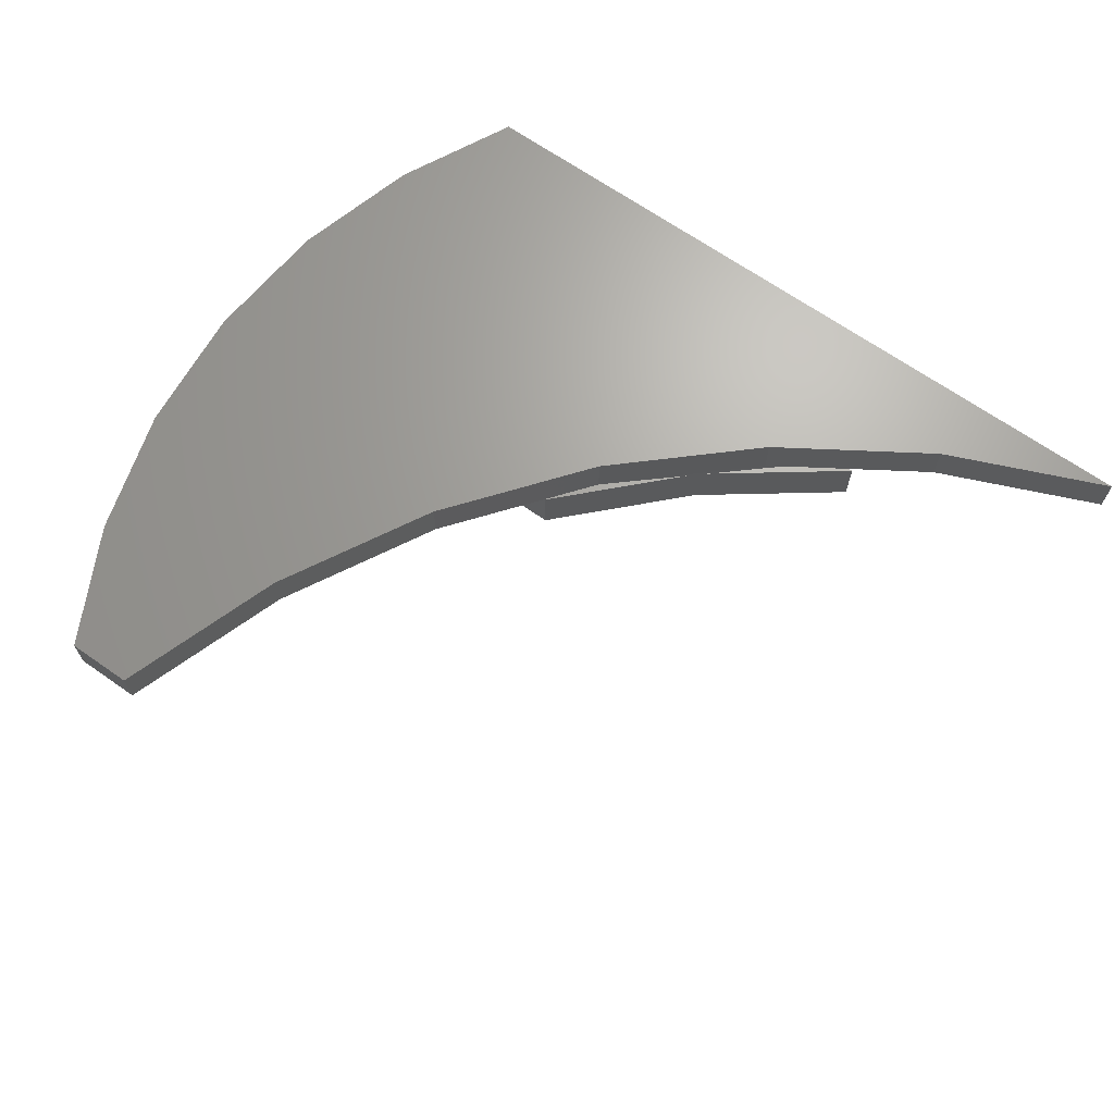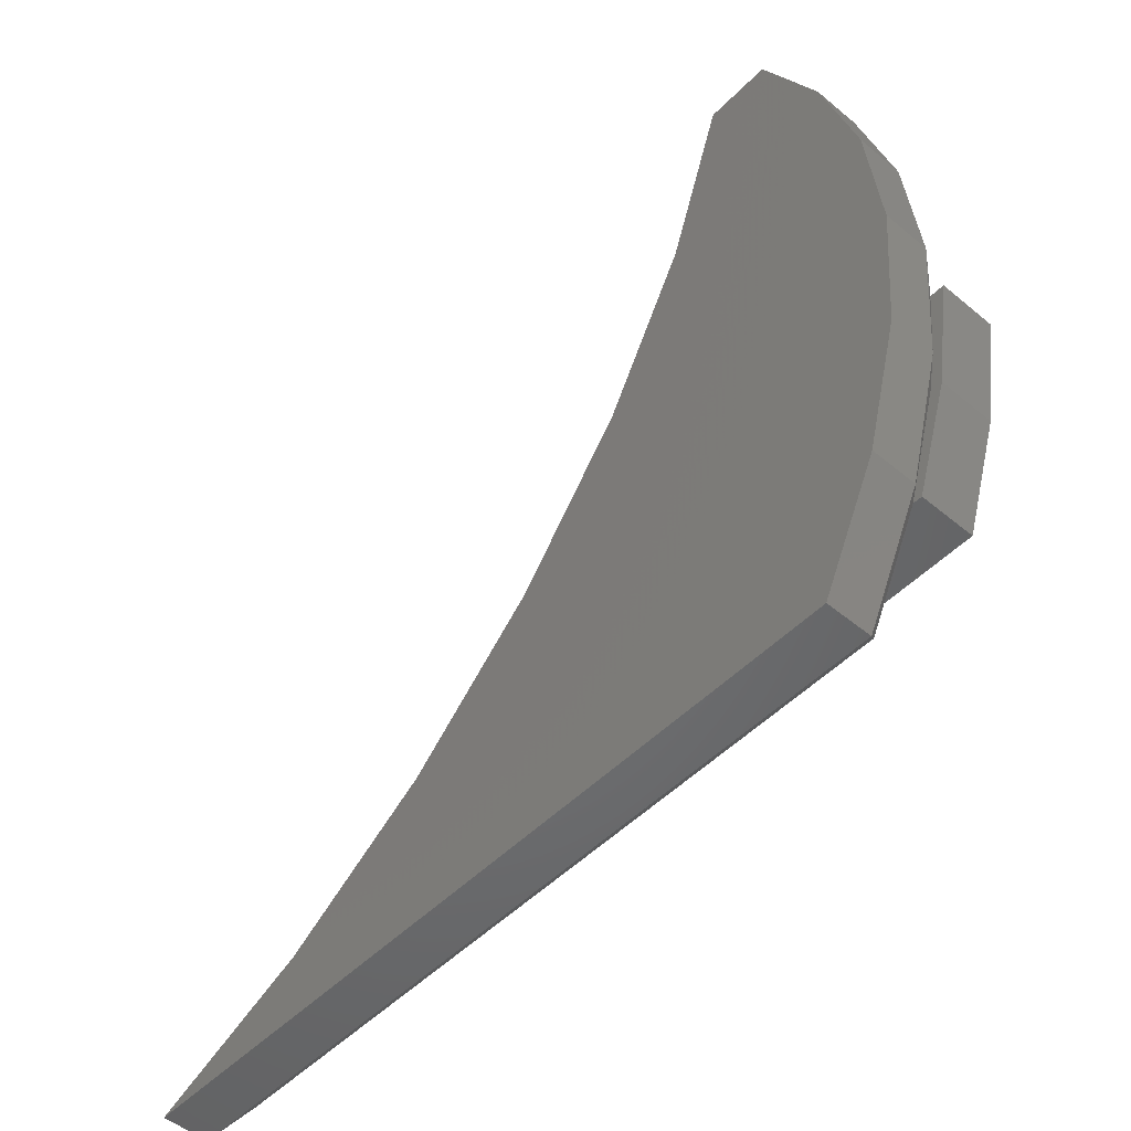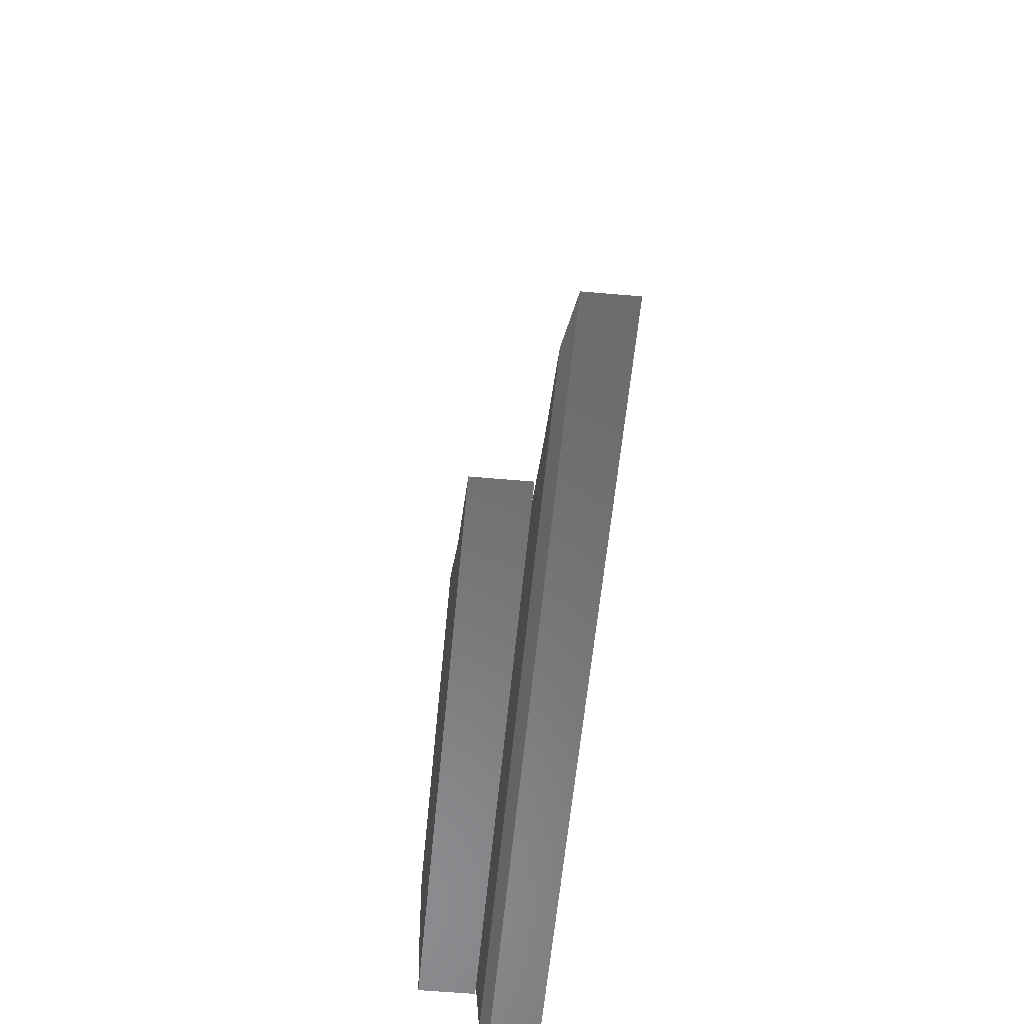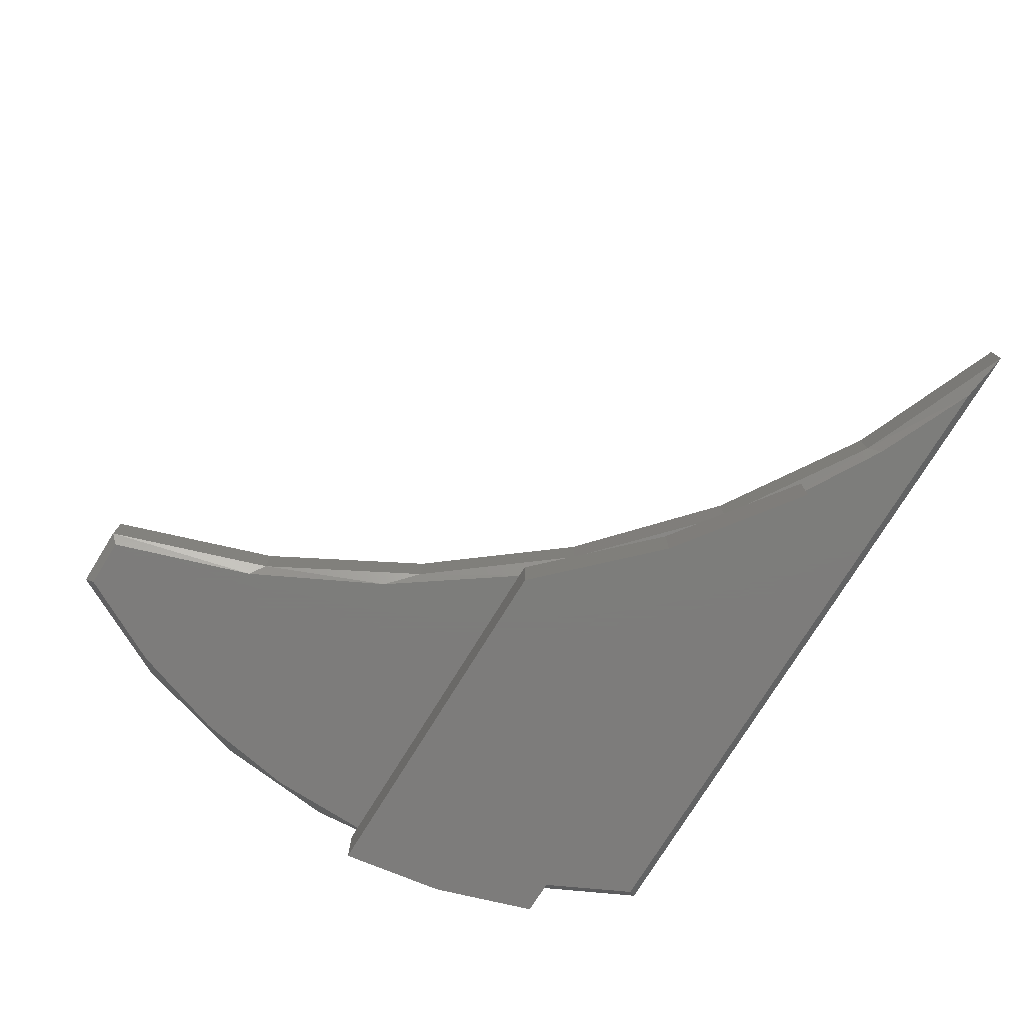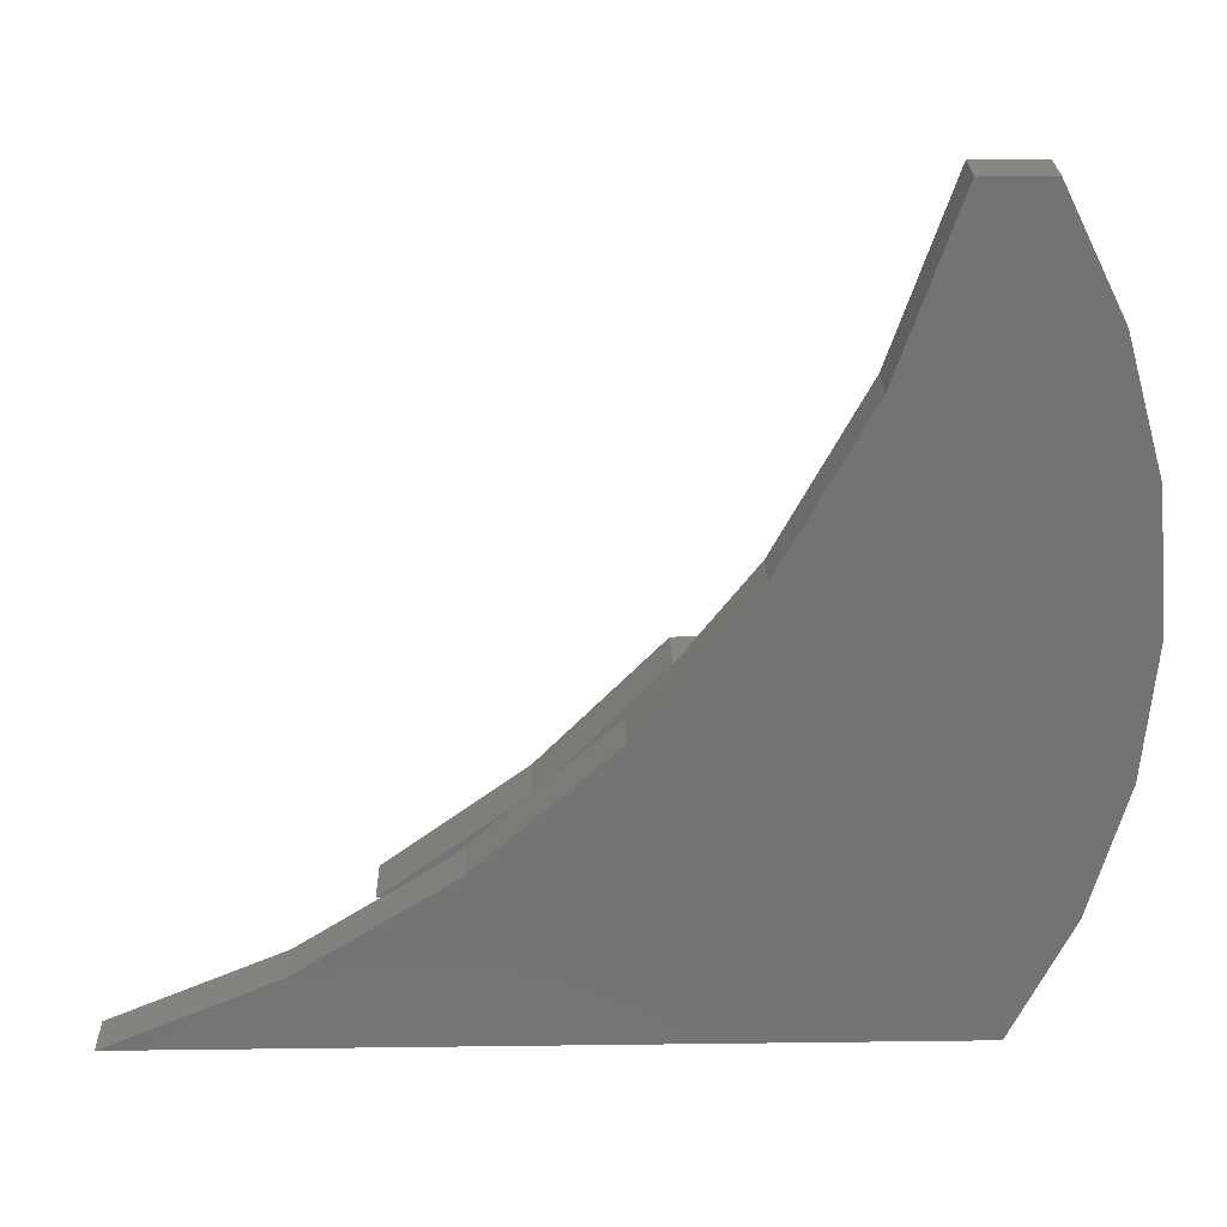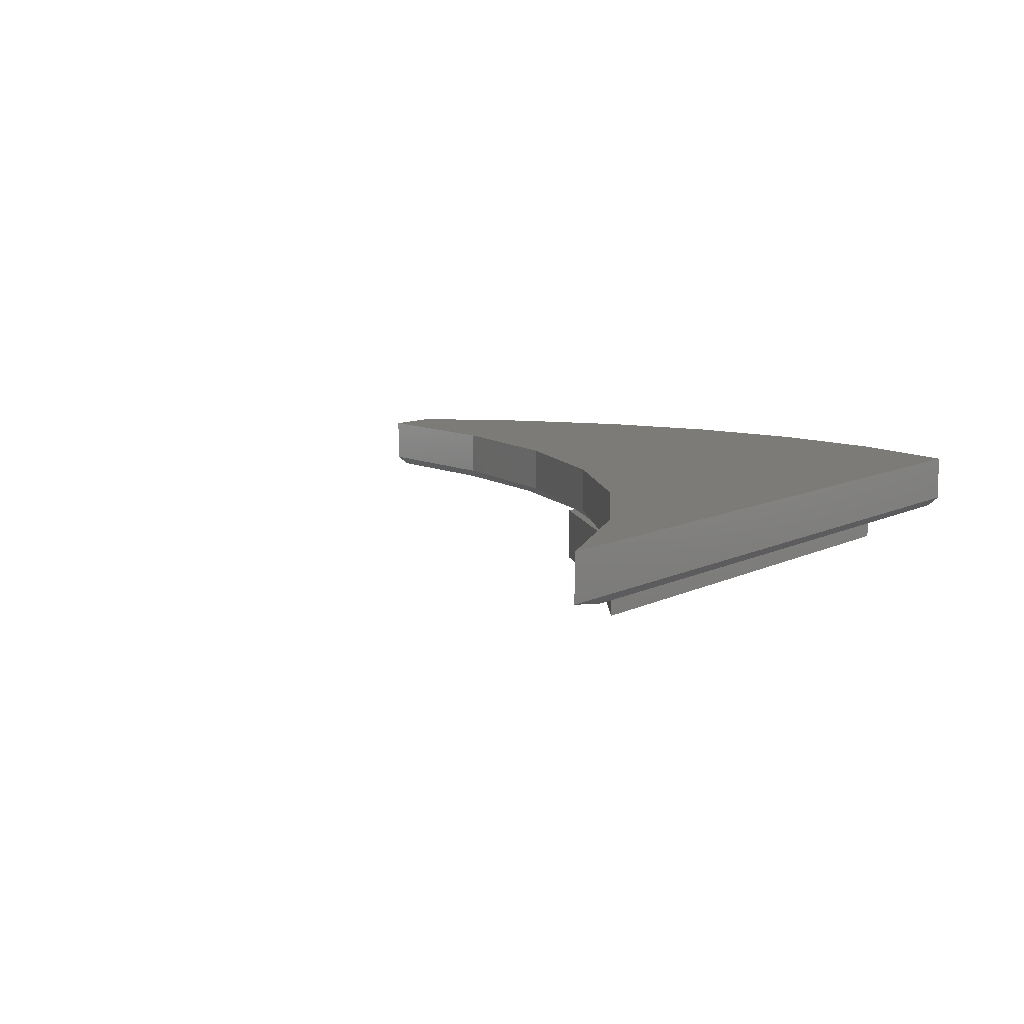
<metadata>
{"format":"stl","ext":"stl","renderer":"f3d","projection":"perspective","resolution":1024,"background":"white","views":[{"elev":67.5,"azim":35.0,"up":"+Y"},{"elev":-50.1,"azim":-132.3,"up":"+Z"},{"elev":-57.0,"azim":84.7,"up":"+Z"},{"elev":-76.4,"azim":58.3,"up":"+Y"},{"elev":24.4,"azim":178.8,"up":"+Z"},{"elev":8.8,"azim":125.3,"up":"+Y"}]}
</metadata>
<code>
# stl→obj: 56 verts, 108 faces
v 0.01566 -0.04688 -0.4611
v 0.02552 -0.04688 -0.4609
v 0.04605 -0.04688 -0.5514
v 0.05365 -0.04688 -0.5514
v 0.01187 -0.04688 -0.3672
v 1.079e-16 -0.04688 -0.3672
v 0.433 -0.04688 -0.4678
v 0.4198 -0.04688 -0.4671
v 0.3339 -0.04688 -0.3672
v 0.3238 -0.04688 -0.3672
v 0.5298 -0.04688 -0.5514
v 0.5469 -0.04688 -0.5514
v 0.6148 -0.04688 -0.6007
v 0.09813 -0.04688 -0.6406
v 0.7045 -0.04688 -0.6406
v 0.143 -0.04688 -0.01382
v 0.09813 -0.04688 -0.01382
v 0.1859 -0.04688 -0.14
v 0.05645 -0.04688 -0.09615
v 0.2466 -0.04688 -0.2586
v 0.02779 -0.04688 -0.1839
v 0.01281 -0.04688 -0.2749
v 0.149 -0.03906 -0.006003
v 0.1989 -0.03906 -0.1504
v 0.75 -0.03906 -0.6484
v 0.6092 -0.03906 -0.589
v 0.2723 -0.03906 -0.2845
v 0.3669 -0.03906 -0.4045
v 0.4803 -0.03906 -0.5069
v 0.09375 -0.03906 -0.6484
v 0.04376 -0.03906 -0.5476
v 0.01308 -0.03906 -0.2151
v 0.002732 -0.03906 -0.3272
v 0.04376 -0.03906 -0.1068
v 0.01308 -0.03906 -0.4393
v 0.09375 -0.03906 -0.006003
v 0.3339 -0.09375 -0.3672
v 1.079e-16 -0.09375 -0.3672
v 0.04605 -0.09375 -0.5514
v 0.5469 -0.09375 -0.5514
v 0.433 -0.09375 -0.4678
v 0.01566 -0.09375 -0.4611
v 0.09375 0 -0.6484
v 0.04376 9.74e-18 -0.5476
v 0.01308 2.006e-17 -0.4393
v 0.002732 3.193e-17 -0.3272
v 0.01308 4.495e-17 -0.2151
v 0.04376 5.867e-17 -0.1068
v 0.09375 7.132e-17 -0.006003
v 0.149 7.516e-17 -0.006003
v 0.3669 4.302e-17 -0.4045
v 0.4803 3.794e-17 -0.5069
v 0.6092 3.598e-17 -0.589
v 0.75 3.643e-17 -0.6484
v 0.2723 5.108e-17 -0.2845
v 0.1989 6.189e-17 -0.1504
f 1 2 3
f 2 4 3
f 2 1 5
f 1 6 5
f 7 8 9
f 8 10 9
f 8 7 11
f 7 12 11
f 11 4 13
f 13 4 14
f 13 14 15
f 16 17 18
f 18 17 19
f 18 19 20
f 20 19 21
f 20 21 22
f 22 5 20
f 20 5 10
f 16 18 23
f 18 24 23
f 25 26 15
f 26 13 15
f 24 20 27
f 24 18 20
f 10 8 28
f 10 28 27
f 10 27 20
f 11 13 26
f 11 26 29
f 11 29 28
f 11 28 8
f 14 4 30
f 4 31 30
f 32 33 21
f 21 34 32
f 2 31 4
f 2 35 31
f 22 21 33
f 5 22 33
f 5 33 35
f 5 35 2
f 21 19 34
f 34 19 17
f 34 17 36
f 37 9 10
f 37 10 38
f 38 10 5
f 38 5 6
f 39 3 4
f 39 4 40
f 40 4 11
f 40 11 12
f 37 38 41
f 41 38 42
f 41 42 40
f 40 42 39
f 12 7 40
f 40 7 41
f 7 9 41
f 41 9 37
f 3 39 1
f 1 39 42
f 1 42 6
f 6 42 38
f 43 30 44
f 44 30 31
f 44 31 45
f 45 31 35
f 45 35 46
f 46 35 33
f 46 33 47
f 47 33 32
f 47 32 48
f 48 32 34
f 48 34 49
f 49 34 36
f 23 50 36
f 36 50 49
f 51 29 52
f 52 29 26
f 52 26 53
f 53 26 25
f 53 25 54
f 29 51 28
f 28 51 55
f 28 55 27
f 27 55 56
f 27 56 24
f 24 56 50
f 24 50 23
f 30 43 25
f 25 43 54
f 23 36 16
f 16 36 17
f 30 25 14
f 14 25 15
f 46 47 55
f 55 47 48
f 55 48 56
f 56 48 49
f 56 49 50
f 54 43 53
f 53 43 44
f 53 44 52
f 52 44 45
f 52 45 51
f 51 45 46
f 51 46 55

</code>
